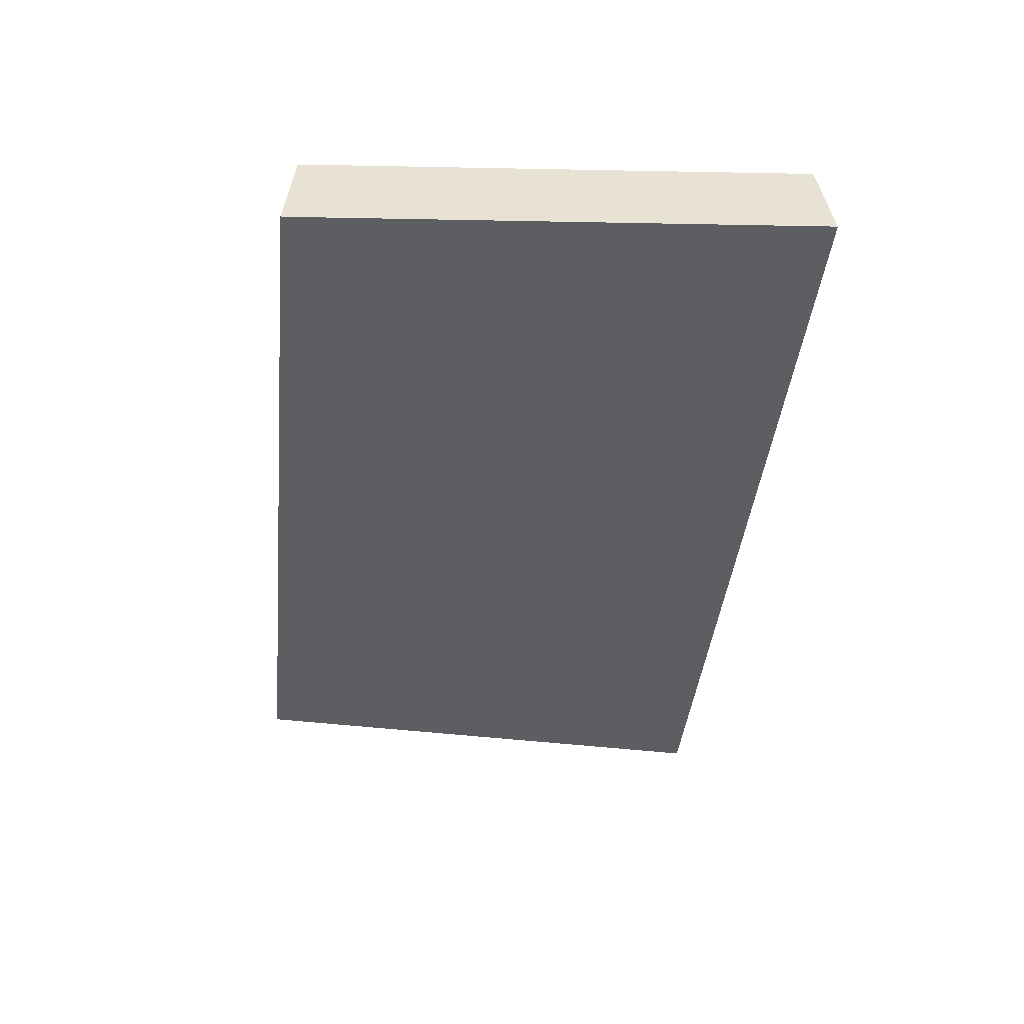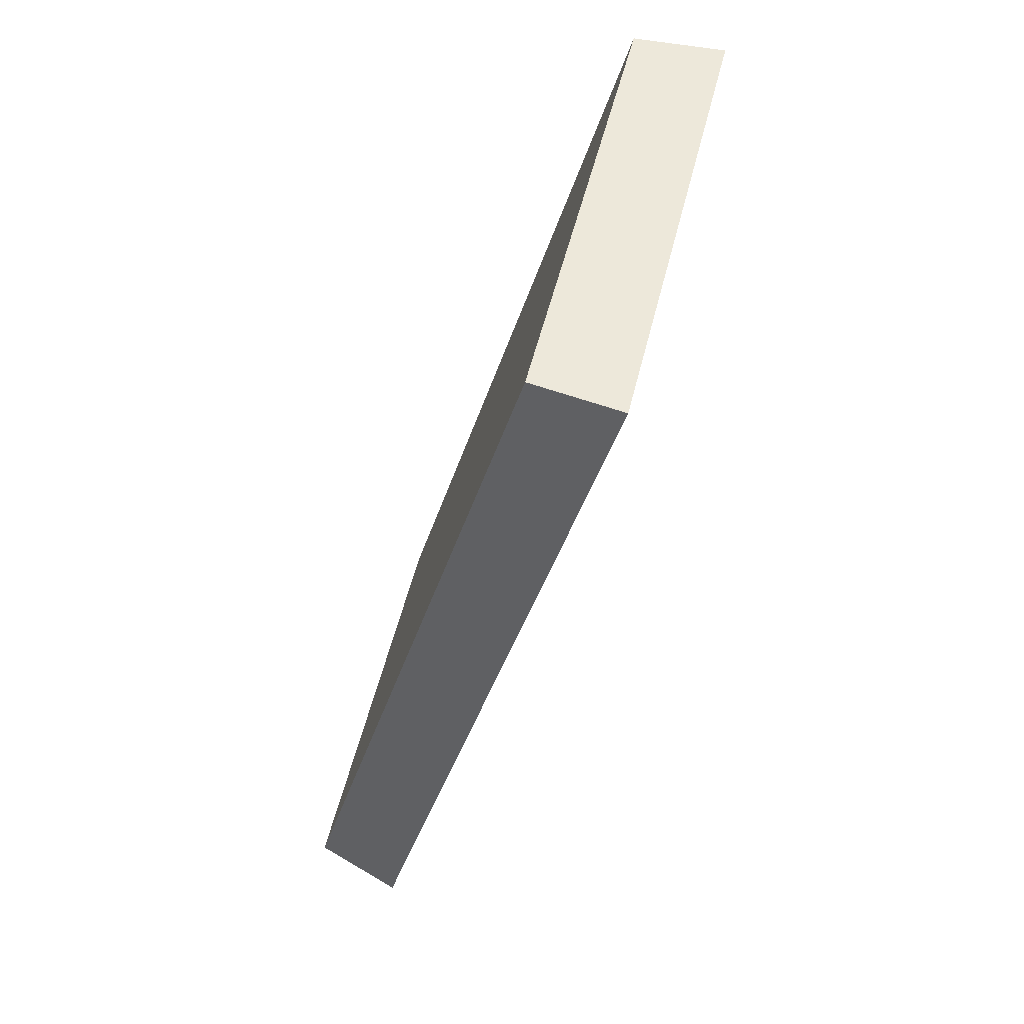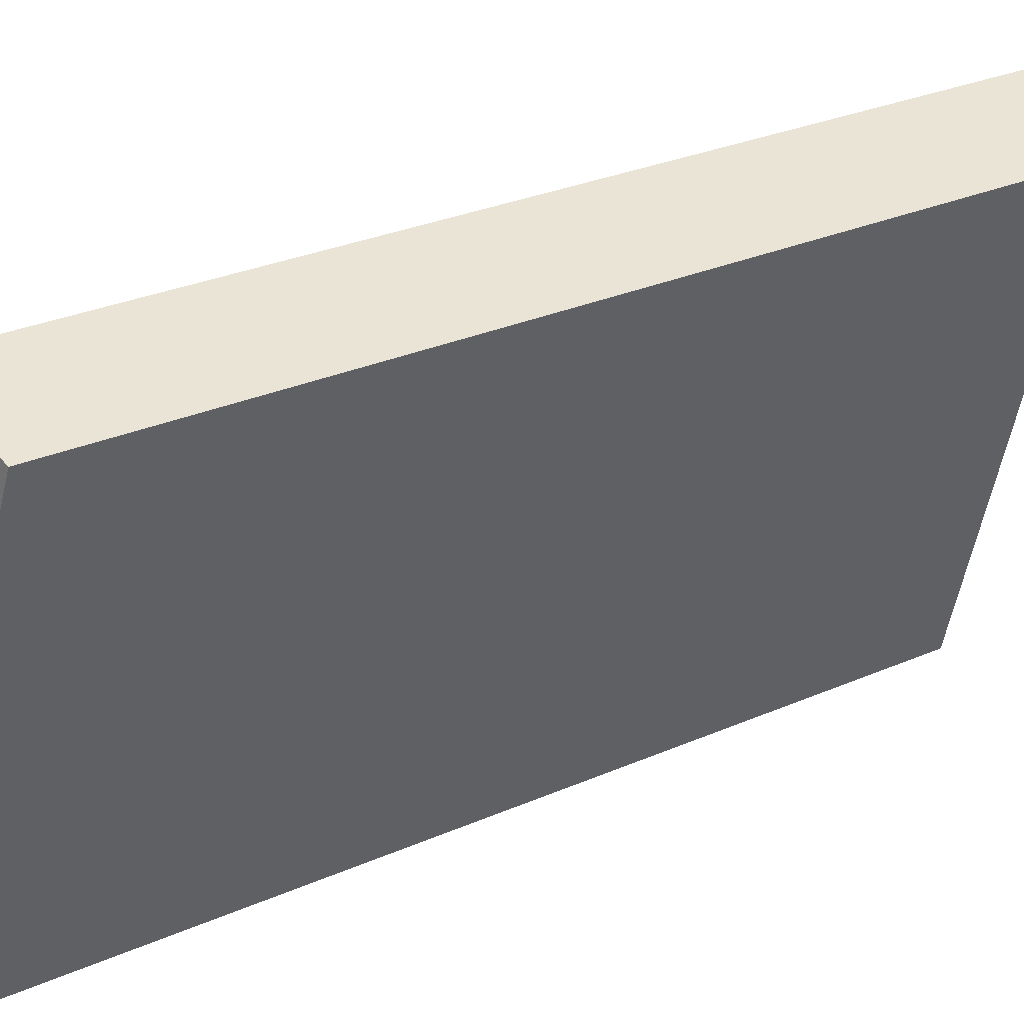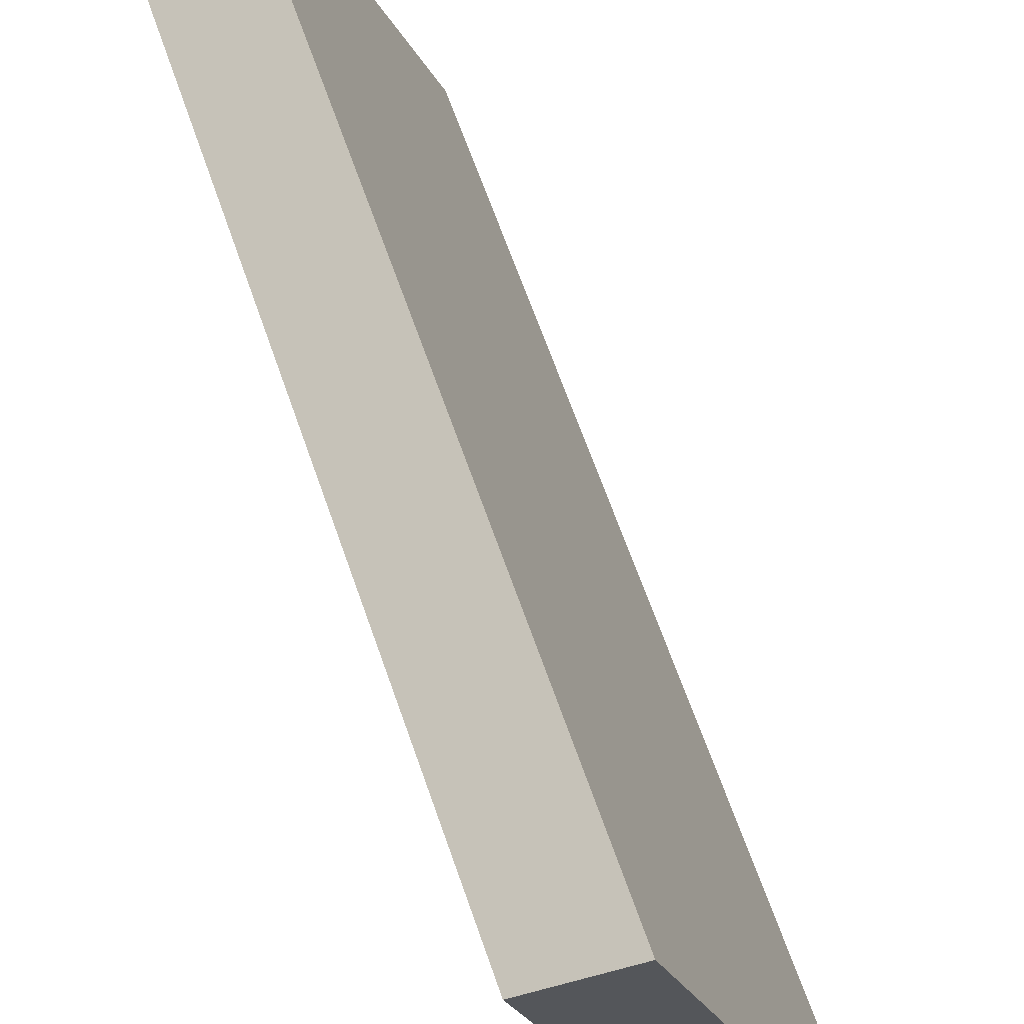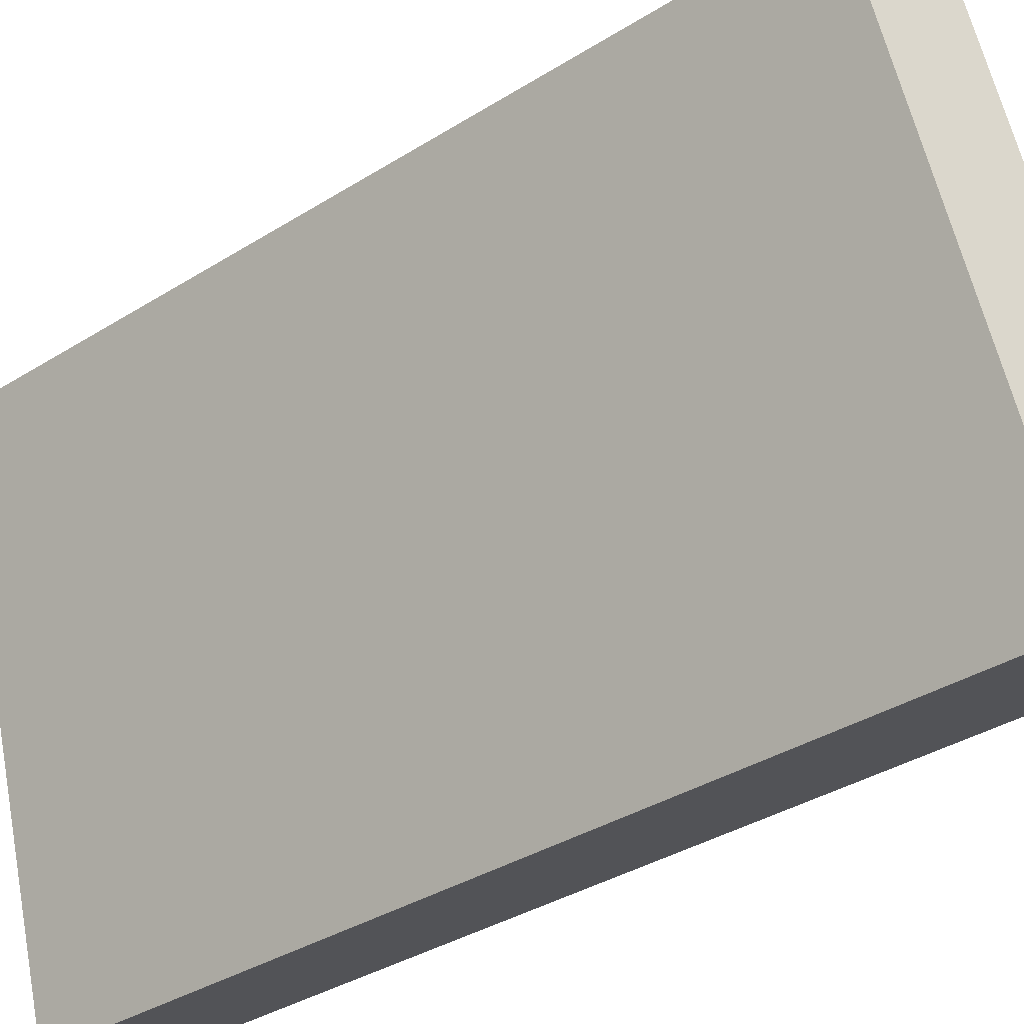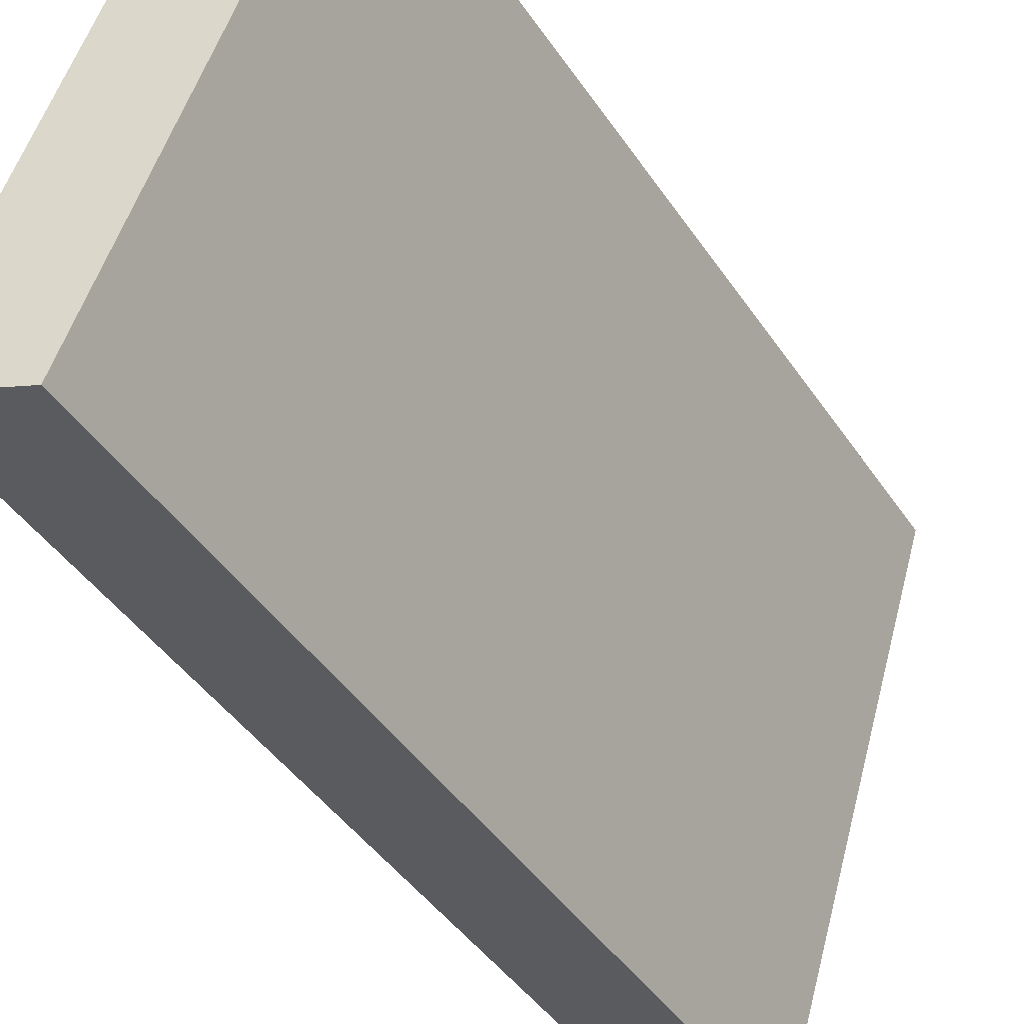
<metadata>
{"format":"obj","ext":"obj","renderer":"f3d","projection":"perspective","resolution":1024,"background":"white","views":[{"elev":36.2,"azim":-109.8,"up":"+Z"},{"elev":52.0,"azim":174.0,"up":"+Z"},{"elev":27.1,"azim":38.8,"up":"+Y"},{"elev":63.5,"azim":144.7,"up":"+Y"},{"elev":-33.6,"azim":114.8,"up":"+Y"},{"elev":-41.0,"azim":13.8,"up":"+Y"}]}
</metadata>
<code>
v 1.999 0.1074 2.476
v 2.004 0.1074 2.459
v 2.007 0.1169 2.46
v 2.002 0.1169 2.476
v 2.005 0.1177 2.46
v 2.007 0.1169 2.46
v 2.004 0.1074 2.459
v 2.002 0.1078 2.458
v 2 0.1177 2.476
v 2.002 0.1169 2.476
v 2.007 0.1169 2.46
v 2.005 0.1177 2.46
v 2.002 0.1078 2.458
v 2.004 0.1074 2.459
v 1.999 0.1074 2.476
v 1.997 0.1078 2.476
v 1.997 0.1078 2.476
v 1.999 0.1074 2.476
v 2.002 0.1169 2.476
v 2 0.1177 2.476
v 2 0.1177 2.476
v 2.005 0.1177 2.46
v 2.002 0.1078 2.458
v 1.997 0.1078 2.476
f 1 2 3
f 1 3 4
f 5 6 7
f 5 7 8
f 9 10 11
f 9 11 12
f 13 14 15
f 13 15 16
f 17 18 19
f 17 19 20
f 21 22 23
f 21 23 24

</code>
